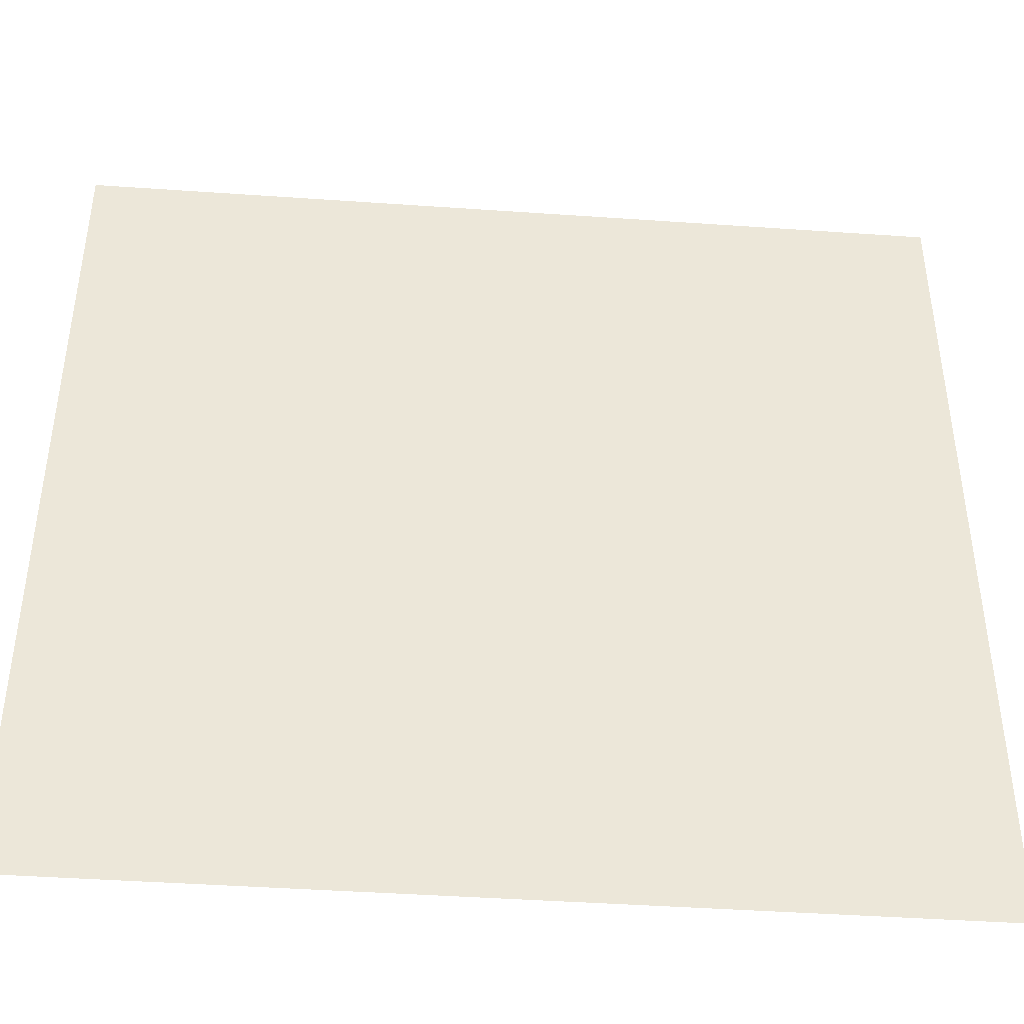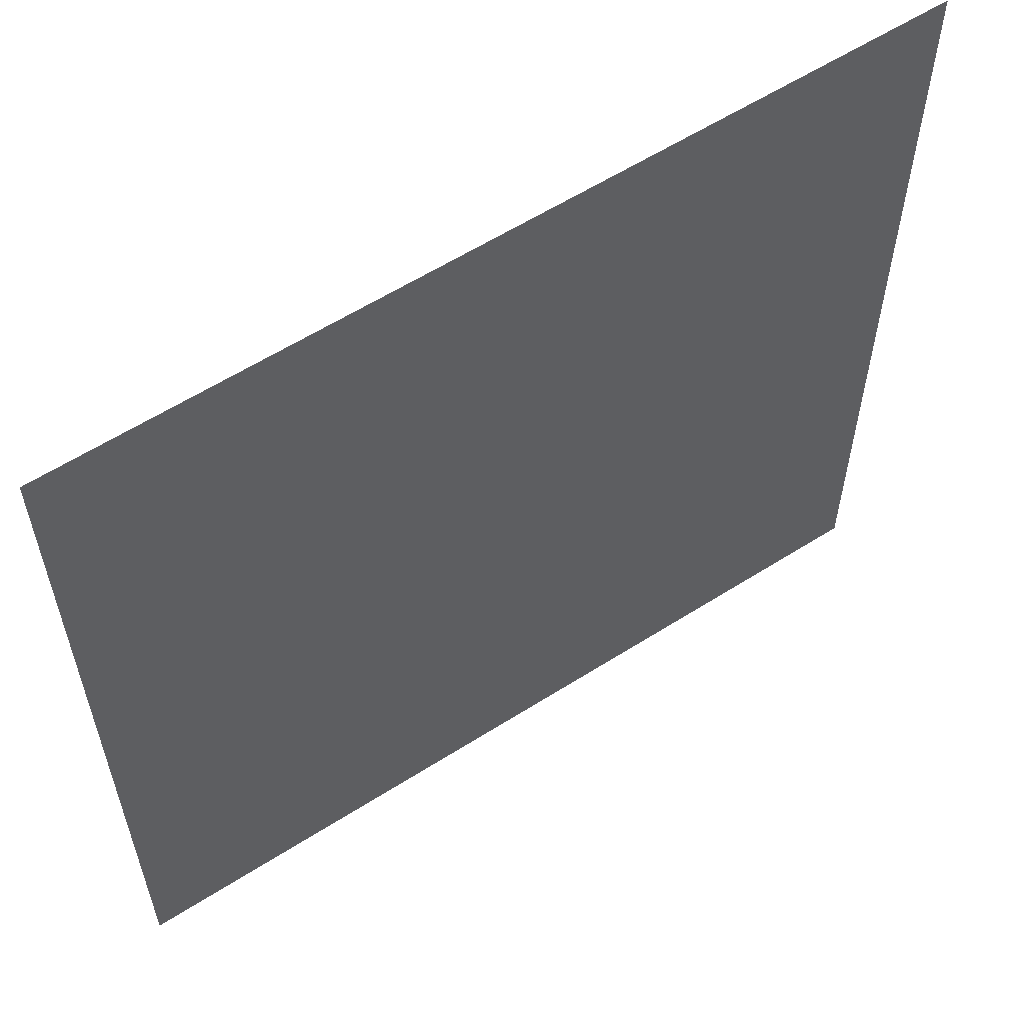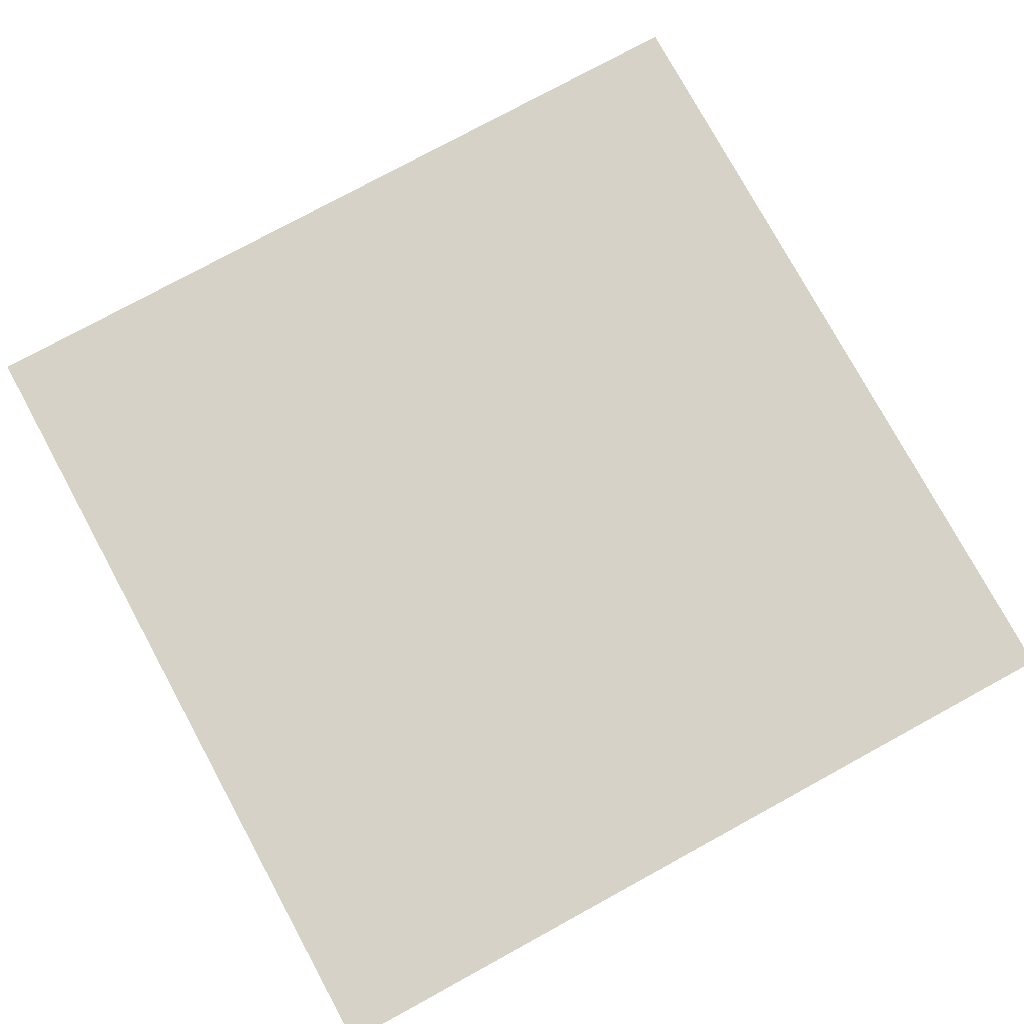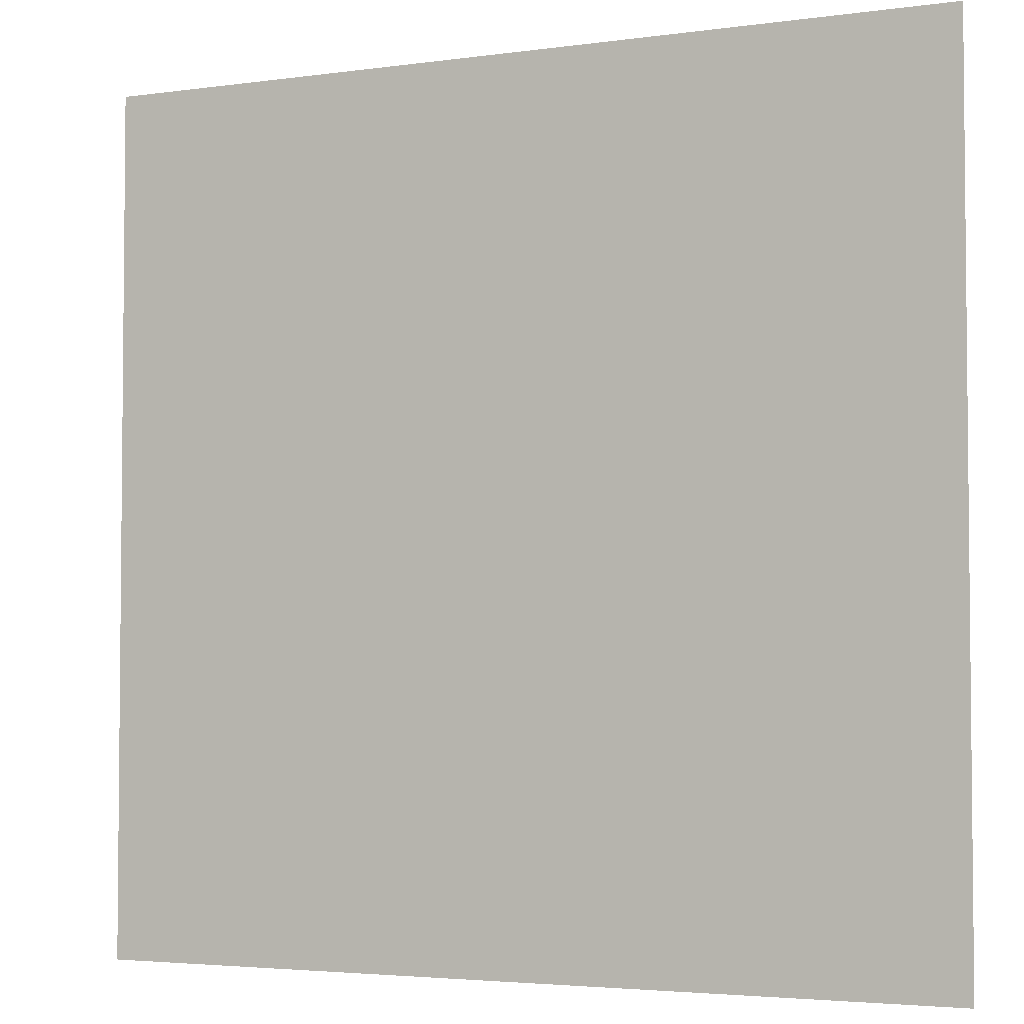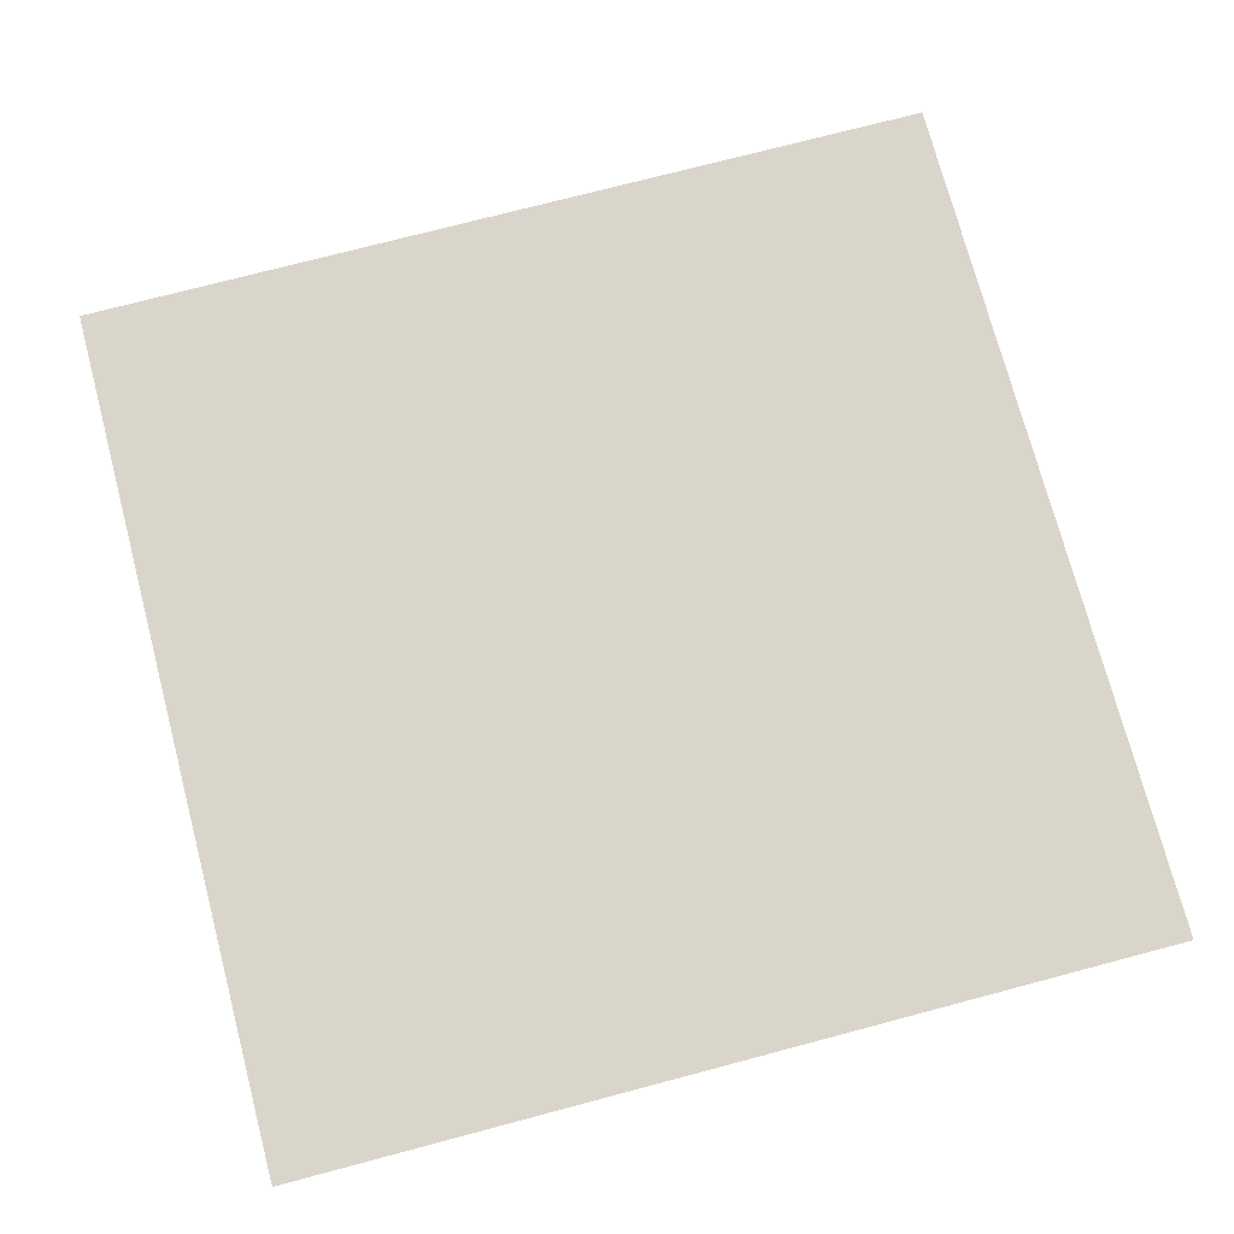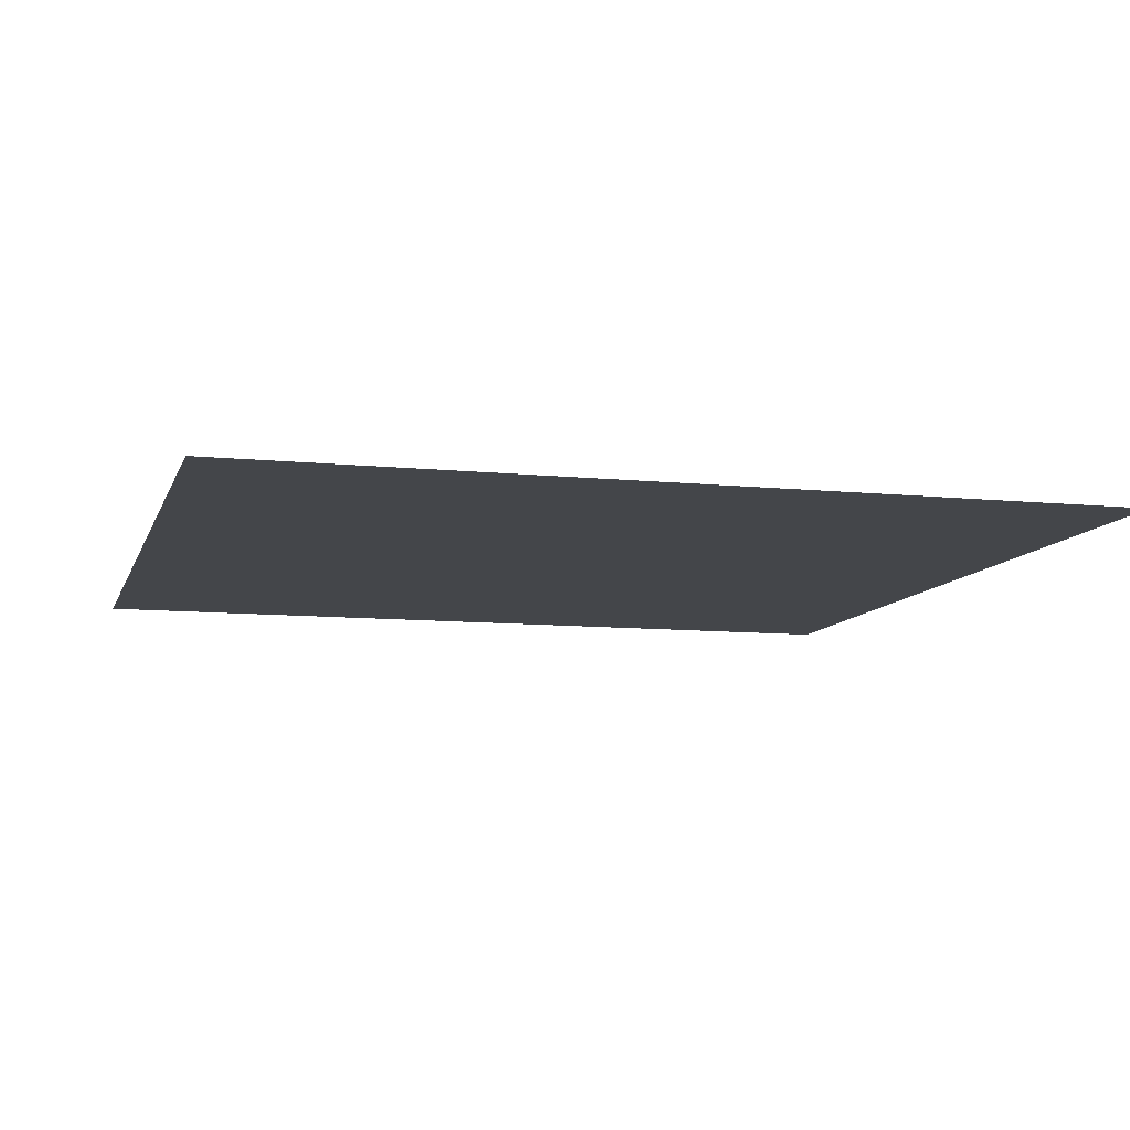
<metadata>
{"format":"obj","ext":"obj","renderer":"f3d","projection":"perspective","resolution":1024,"background":"white","views":[{"elev":-43.4,"azim":-4.7,"up":"+Z"},{"elev":59.2,"azim":146.8,"up":"+Z"},{"elev":77.6,"azim":-28.6,"up":"+Y"},{"elev":-3.6,"azim":-154.7,"up":"+Z"},{"elev":74.2,"azim":-14.8,"up":"+Y"},{"elev":-9.6,"azim":75.1,"up":"+Y"}]}
</metadata>
<code>
o Plane_Plane.006
v 1 0 1
v -1 0 1
v 1 -0 -1
v -1 -0 -1
f 2 3 1
f 2 4 3

</code>
